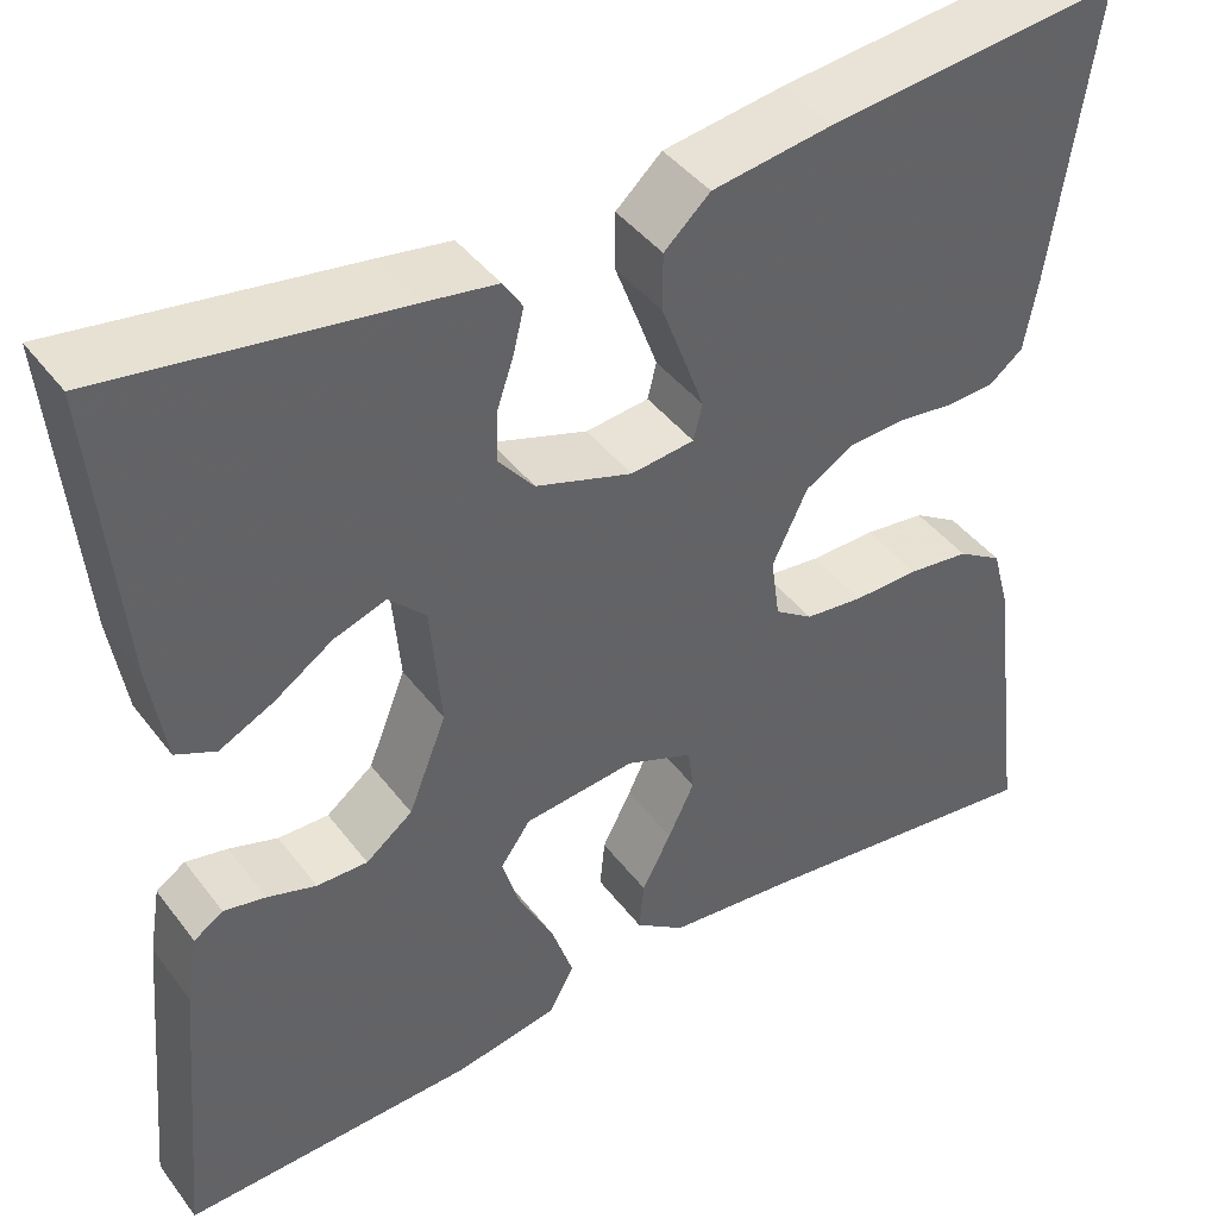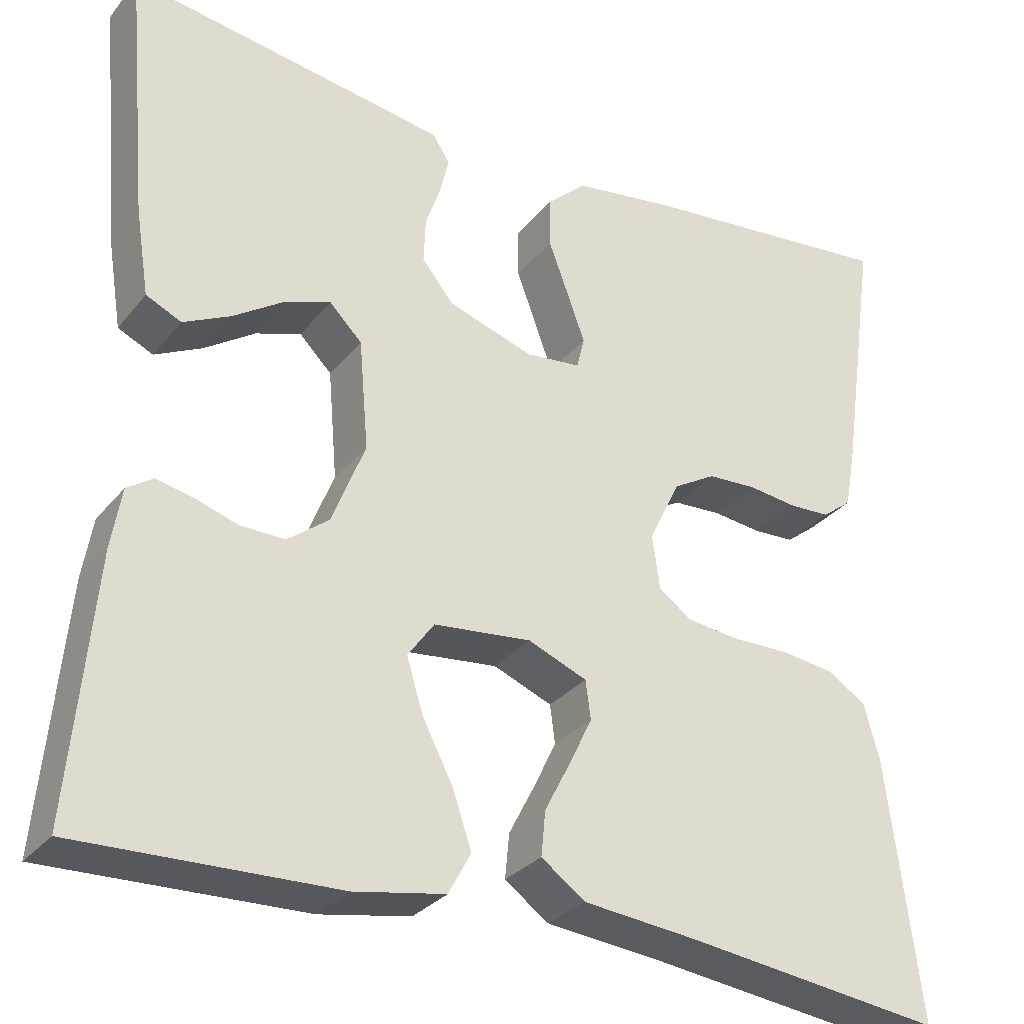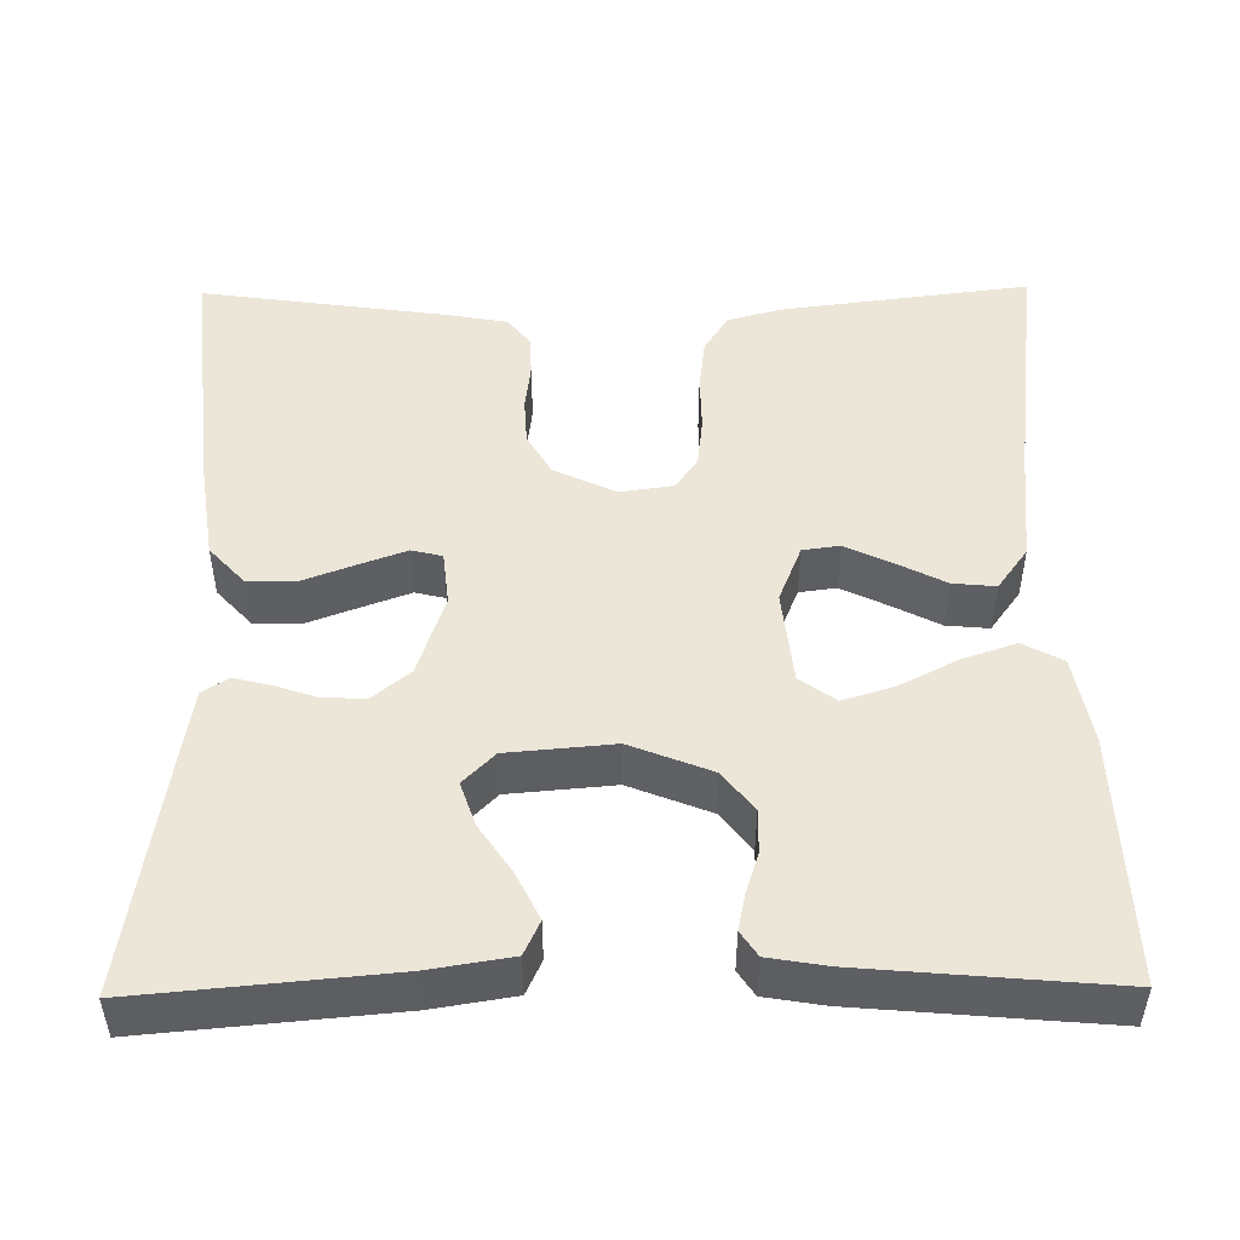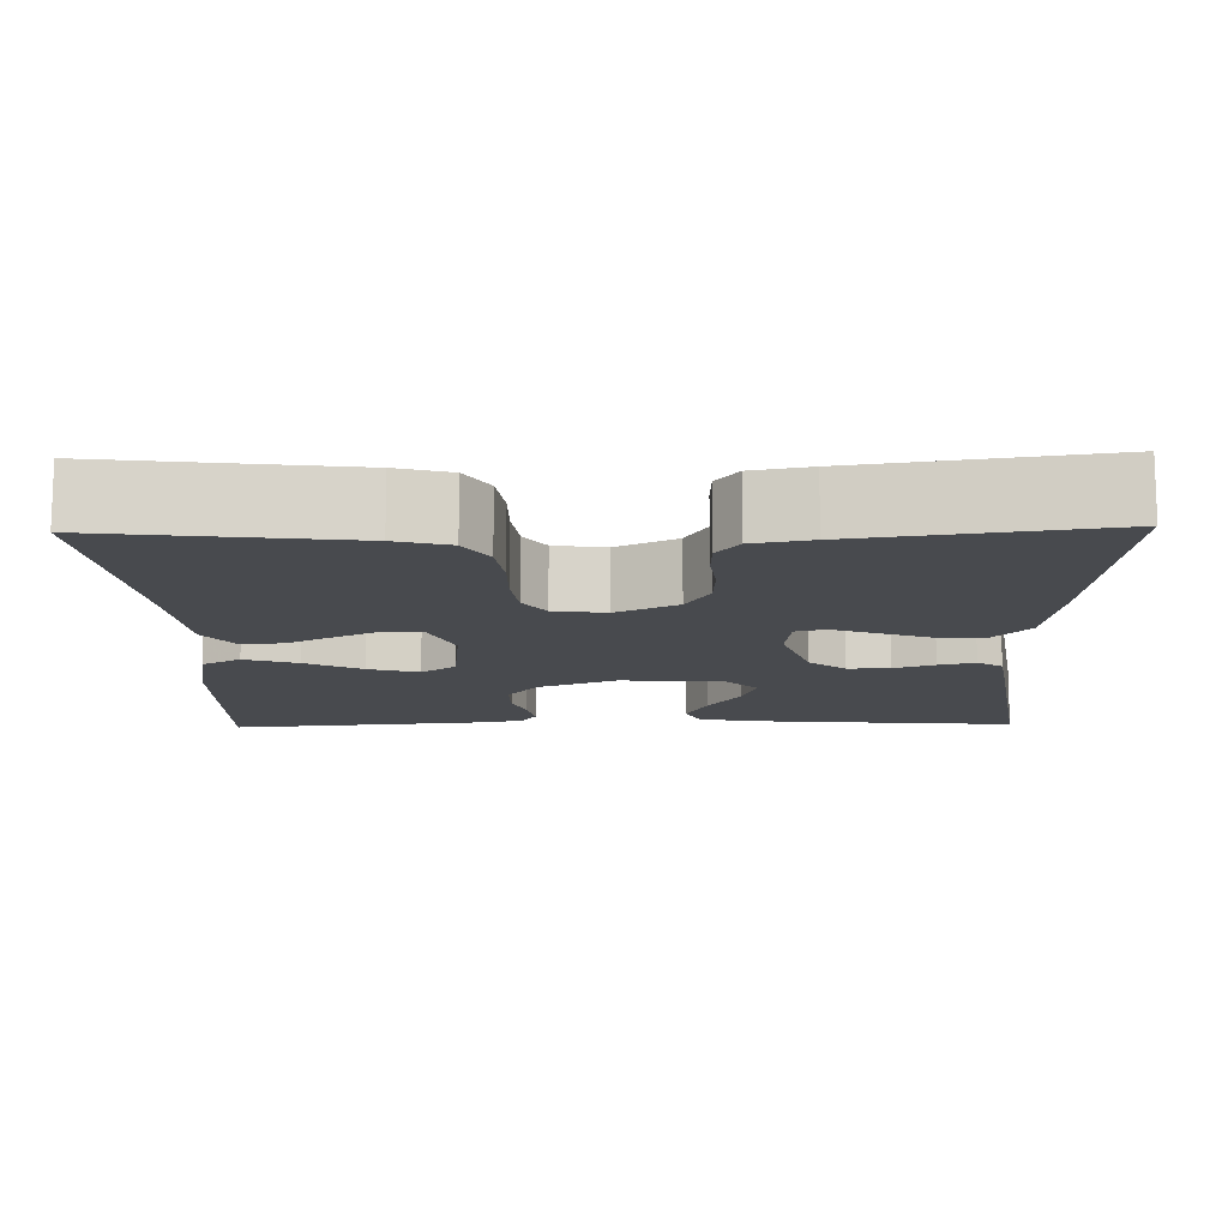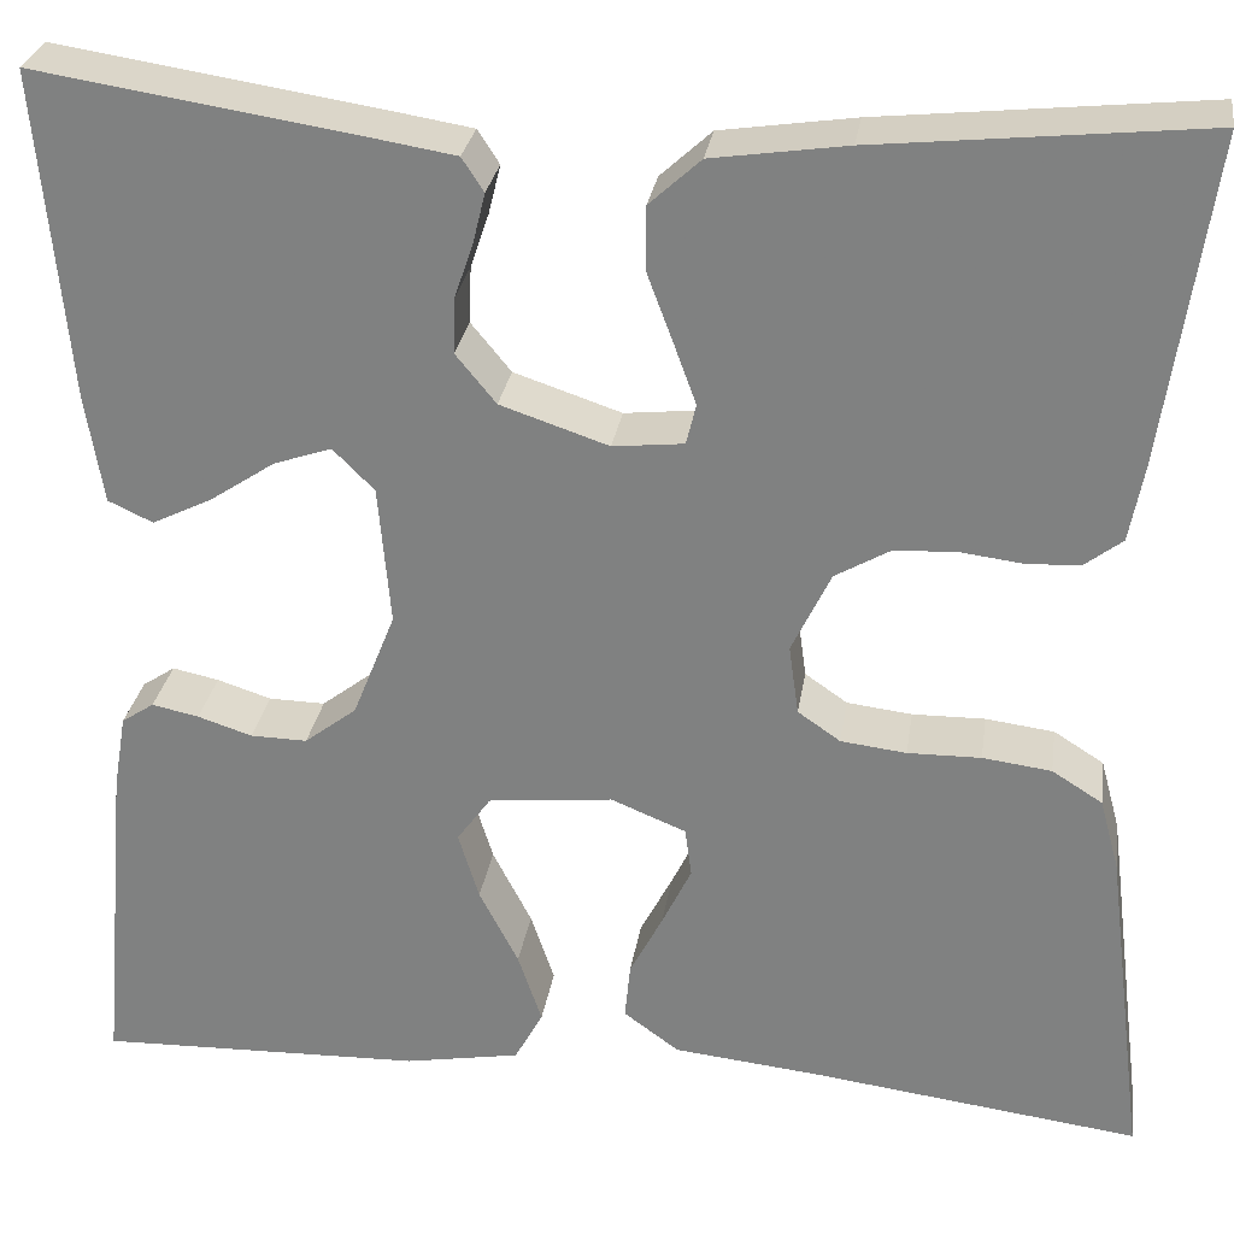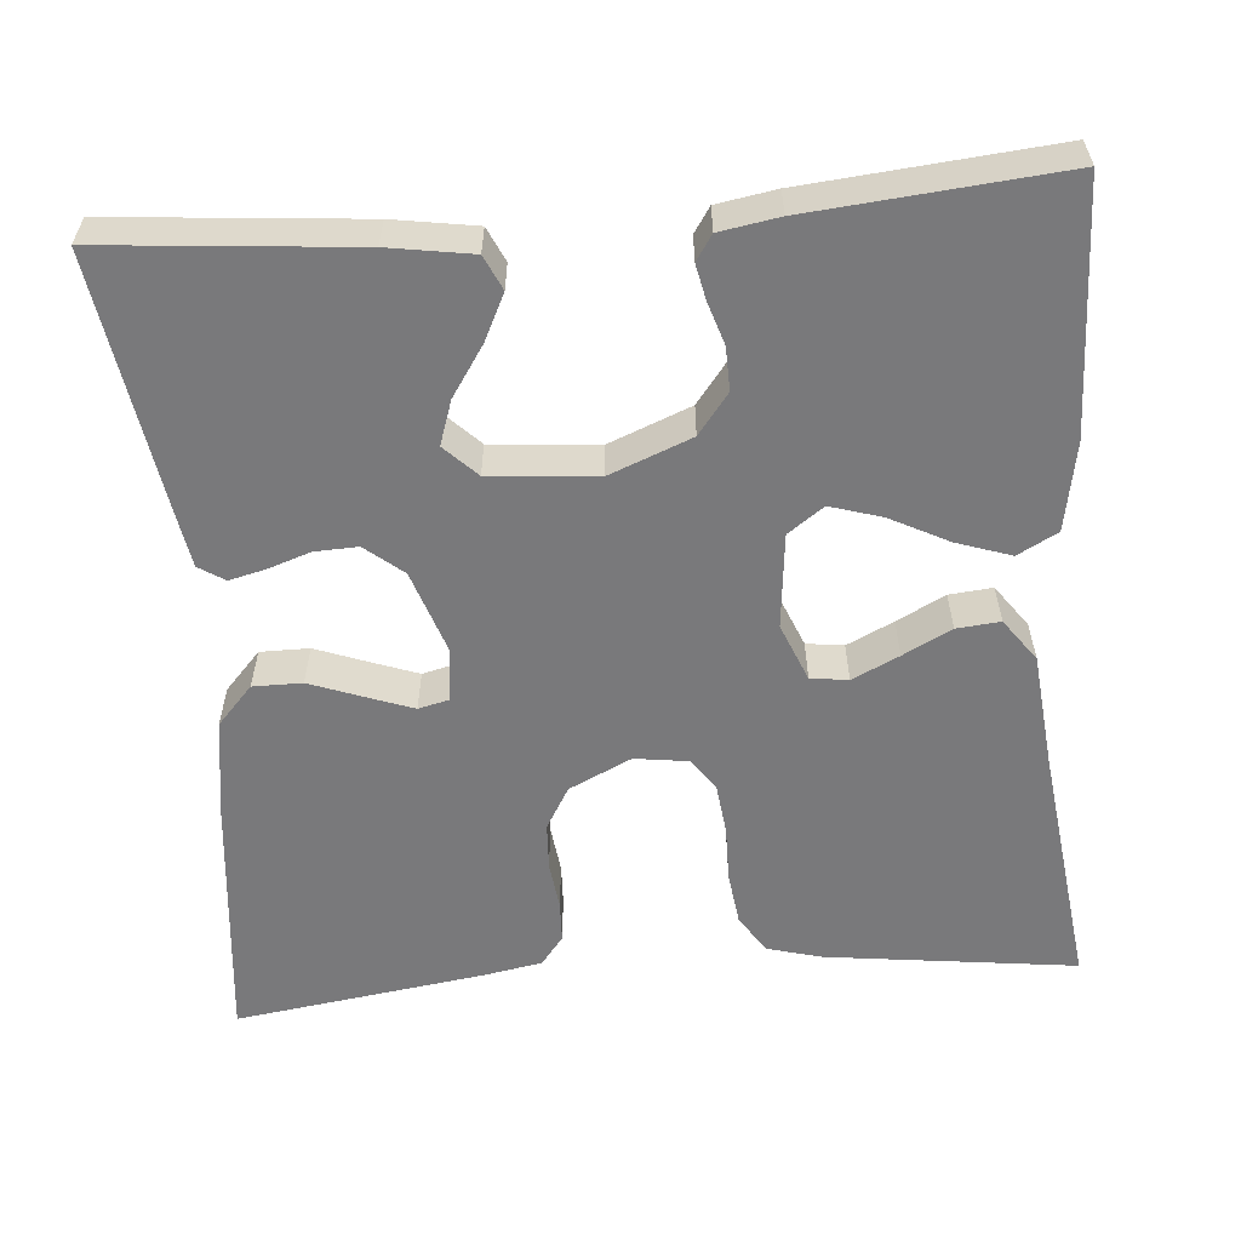
<metadata>
{"format":"obj","ext":"obj","renderer":"f3d","projection":"perspective","resolution":1024,"background":"white","views":[{"elev":42.7,"azim":145.9,"up":"+Z"},{"elev":-30.0,"azim":148.6,"up":"+Z"},{"elev":49.0,"azim":89.3,"up":"+Y"},{"elev":-12.8,"azim":-88.7,"up":"+Y"},{"elev":28.3,"azim":-171.3,"up":"+Z"},{"elev":-57.9,"azim":94.7,"up":"+Y"}]}
</metadata>
<code>
v -0.5 0.07 0.5
v -0.2 0.07 0.469
v -0.077 0.07 0.451
v -0.03 0.07 0.408
v -0.03 0.07 0.349
v -0.054 0.07 0.285
v -0.074 0.07 0.23
v -0.065 0.07 0.193
v 0 0.07 0.186
v 0.099 0.07 0.219
v 0.136 0.07 0.264
v 0.134 0.07 0.316
v 0.117 0.07 0.366
v 0.106 0.07 0.411
v 0.126 0.07 0.442
v 0.2 0.07 0.454
v 0.5 0.07 0.5
v 0.473 0.07 0.2
v 0.457 0.07 0.1
v 0.416 0.07 0.081
v 0.361 0.07 0.108
v 0.301 0.07 0.148
v 0.248 0.07 0.166
v 0.21 0.07 0.128
v 0.199 0.07 0
v 0.238 0.07 -0.098
v 0.286 0.07 -0.135
v 0.338 0.07 -0.134
v 0.388 0.07 -0.118
v 0.431 0.07 -0.109
v 0.461 0.07 -0.129
v 0.473 0.07 -0.2
v 0.5 0.07 -0.5
v 0.2 0.07 -0.491
v 0.094 0.07 -0.472
v 0.068 0.07 -0.424
v 0.09 0.07 -0.359
v 0.126 0.07 -0.289
v 0.145 0.07 -0.227
v 0.114 0.07 -0.184
v 0 0.07 -0.172
v -0.069 0.07 -0.2
v -0.075 0.07 -0.245
v -0.048 0.07 -0.301
v -0.018 0.07 -0.359
v -0.013 0.07 -0.411
v -0.064 0.07 -0.448
v -0.2 0.07 -0.462
v -0.5 0.07 -0.5
v -0.462 0.07 -0.2
v -0.444 0.07 -0.134
v -0.398 0.07 -0.105
v -0.335 0.07 -0.097
v -0.268 0.07 -0.098
v -0.208 0.07 -0.091
v -0.169 0.07 -0.064
v -0.16 0.07 0
v -0.196 0.07 0.075
v -0.246 0.07 0.104
v -0.303 0.07 0.107
v -0.36 0.07 0.1
v -0.409 0.07 0.102
v -0.444 0.07 0.129
v -0.457 0.07 0.2
v -0.5 0 0.5
v -0.2 0 0.469
v -0.077 0 0.451
v -0.03 0 0.408
v -0.03 0 0.349
v -0.054 0 0.285
v -0.074 0 0.23
v -0.065 0 0.193
v 0 0 0.186
v 0.099 0 0.219
v 0.136 0 0.264
v 0.134 0 0.316
v 0.117 0 0.366
v 0.106 0 0.411
v 0.126 0 0.442
v 0.2 0 0.454
v 0.5 0 0.5
v 0.473 0 0.2
v 0.457 0 0.1
v 0.416 0 0.081
v 0.361 0 0.108
v 0.301 0 0.148
v 0.248 0 0.166
v 0.21 0 0.128
v 0.199 0 0
v 0.238 0 -0.098
v 0.286 0 -0.135
v 0.338 0 -0.134
v 0.388 0 -0.118
v 0.431 0 -0.109
v 0.461 0 -0.129
v 0.473 0 -0.2
v 0.5 0 -0.5
v 0.2 0 -0.491
v 0.094 0 -0.472
v 0.068 0 -0.424
v 0.09 0 -0.359
v 0.126 0 -0.289
v 0.145 0 -0.227
v 0.114 0 -0.184
v 0 0 -0.172
v -0.069 0 -0.2
v -0.075 0 -0.245
v -0.048 0 -0.301
v -0.018 0 -0.359
v -0.013 0 -0.411
v -0.064 0 -0.448
v -0.2 0 -0.462
v -0.5 0 -0.5
v -0.462 0 -0.2
v -0.444 0 -0.134
v -0.398 0 -0.105
v -0.335 0 -0.097
v -0.268 0 -0.098
v -0.208 0 -0.091
v -0.169 0 -0.064
v -0.16 0 0
v -0.196 0 0.075
v -0.246 0 0.104
v -0.303 0 0.107
v -0.36 0 0.1
v -0.409 0 0.102
v -0.444 0 0.129
v -0.457 0 0.2
f 60 61 62 63
f 59 60 63 64
f 51 52 53 54
f 51 54 55
f 48 49 50 51
f 48 51 55
f 47 48 55 56
f 44 45 46 47
f 43 44 47 56
f 35 36 37 38
f 35 38 39
f 34 35 39
f 33 34 39
f 32 33 39 40
f 28 29 30 31
f 28 31 32 40
f 19 20 21 22
f 19 22 23
f 18 19 23
f 17 18 23
f 16 17 23 24
f 12 13 14 15
f 12 15 16 24
f 3 4 5 6
f 3 6 7
f 2 3 7
f 59 64 1 2
f 58 59 2 7
f 57 58 7 8
f 42 43 56 57
f 41 42 57 8
f 27 28 40 41
f 26 27 41
f 25 26 41 8
f 11 12 24 25
f 10 11 25
f 9 10 25
f 8 9 25
f 127 126 125 124
f 128 127 124 123
f 118 117 116 115
f 119 118 115
f 115 114 113 112
f 119 115 112
f 120 119 112 111
f 111 110 109 108
f 120 111 108 107
f 102 101 100 99
f 103 102 99
f 103 99 98
f 103 98 97
f 104 103 97 96
f 95 94 93 92
f 104 96 95 92
f 86 85 84 83
f 87 86 83
f 87 83 82
f 87 82 81
f 88 87 81 80
f 79 78 77 76
f 88 80 79 76
f 70 69 68 67
f 71 70 67
f 71 67 66
f 66 65 128 123
f 71 66 123 122
f 72 71 122 121
f 121 120 107 106
f 72 121 106 105
f 105 104 92 91
f 105 91 90
f 72 105 90 89
f 89 88 76 75
f 89 75 74
f 89 74 73
f 89 73 72
f 1 65 66 2
f 2 66 67 3
f 3 67 68 4
f 4 68 69 5
f 5 69 70 6
f 6 70 71 7
f 7 71 72 8
f 8 72 73 9
f 9 73 74 10
f 10 74 75 11
f 11 75 76 12
f 12 76 77 13
f 13 77 78 14
f 14 78 79 15
f 15 79 80 16
f 16 80 81 17
f 17 81 82 18
f 18 82 83 19
f 19 83 84 20
f 20 84 85 21
f 21 85 86 22
f 22 86 87 23
f 23 87 88 24
f 24 88 89 25
f 25 89 90 26
f 26 90 91 27
f 27 91 92 28
f 28 92 93 29
f 29 93 94 30
f 30 94 95 31
f 31 95 96 32
f 32 96 97 33
f 33 97 98 34
f 34 98 99 35
f 35 99 100 36
f 36 100 101 37
f 37 101 102 38
f 38 102 103 39
f 39 103 104 40
f 40 104 105 41
f 41 105 106 42
f 42 106 107 43
f 43 107 108 44
f 44 108 109 45
f 45 109 110 46
f 46 110 111 47
f 47 111 112 48
f 48 112 113 49
f 49 113 114 50
f 50 114 115 51
f 51 115 116 52
f 52 116 117 53
f 53 117 118 54
f 54 118 119 55
f 55 119 120 56
f 56 120 121 57
f 57 121 122 58
f 58 122 123 59
f 59 123 124 60
f 60 124 125 61
f 61 125 126 62
f 62 126 127 63
f 63 127 128 64
f 64 128 65 1

</code>
